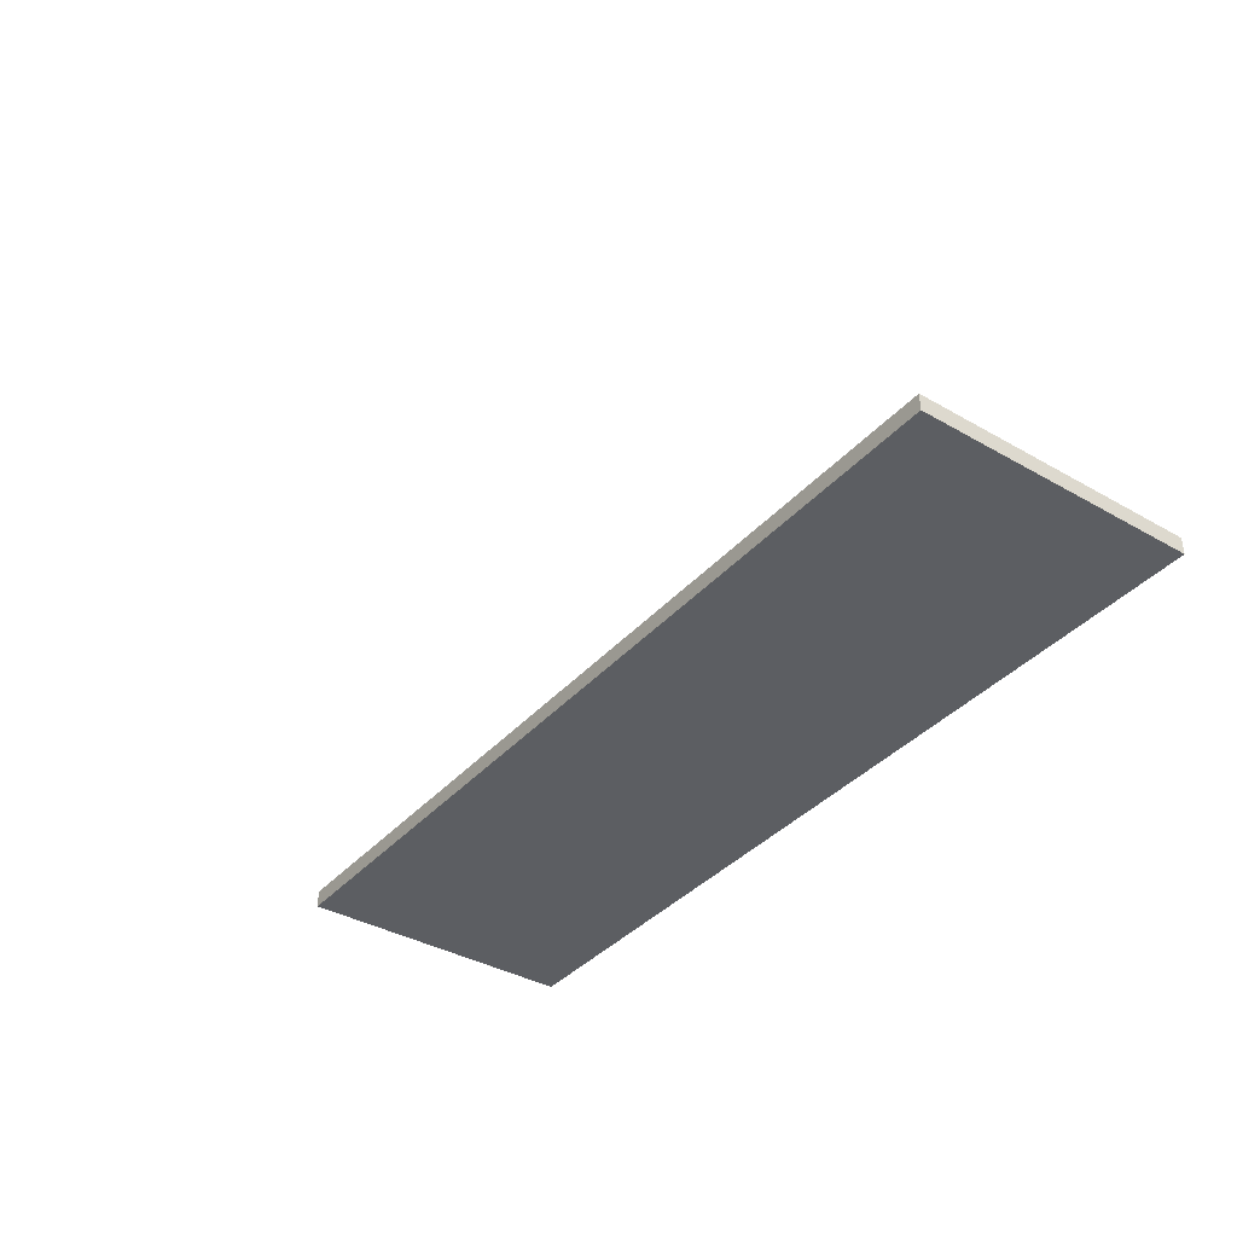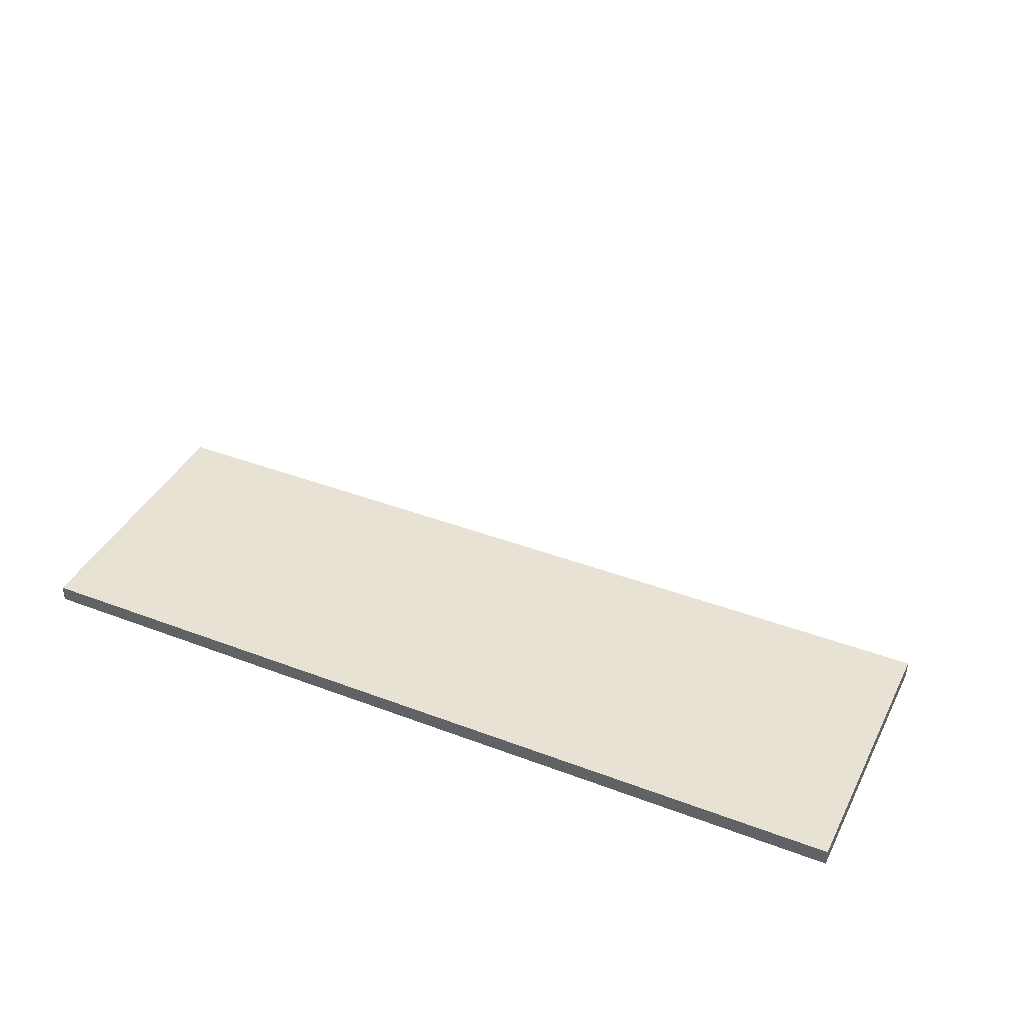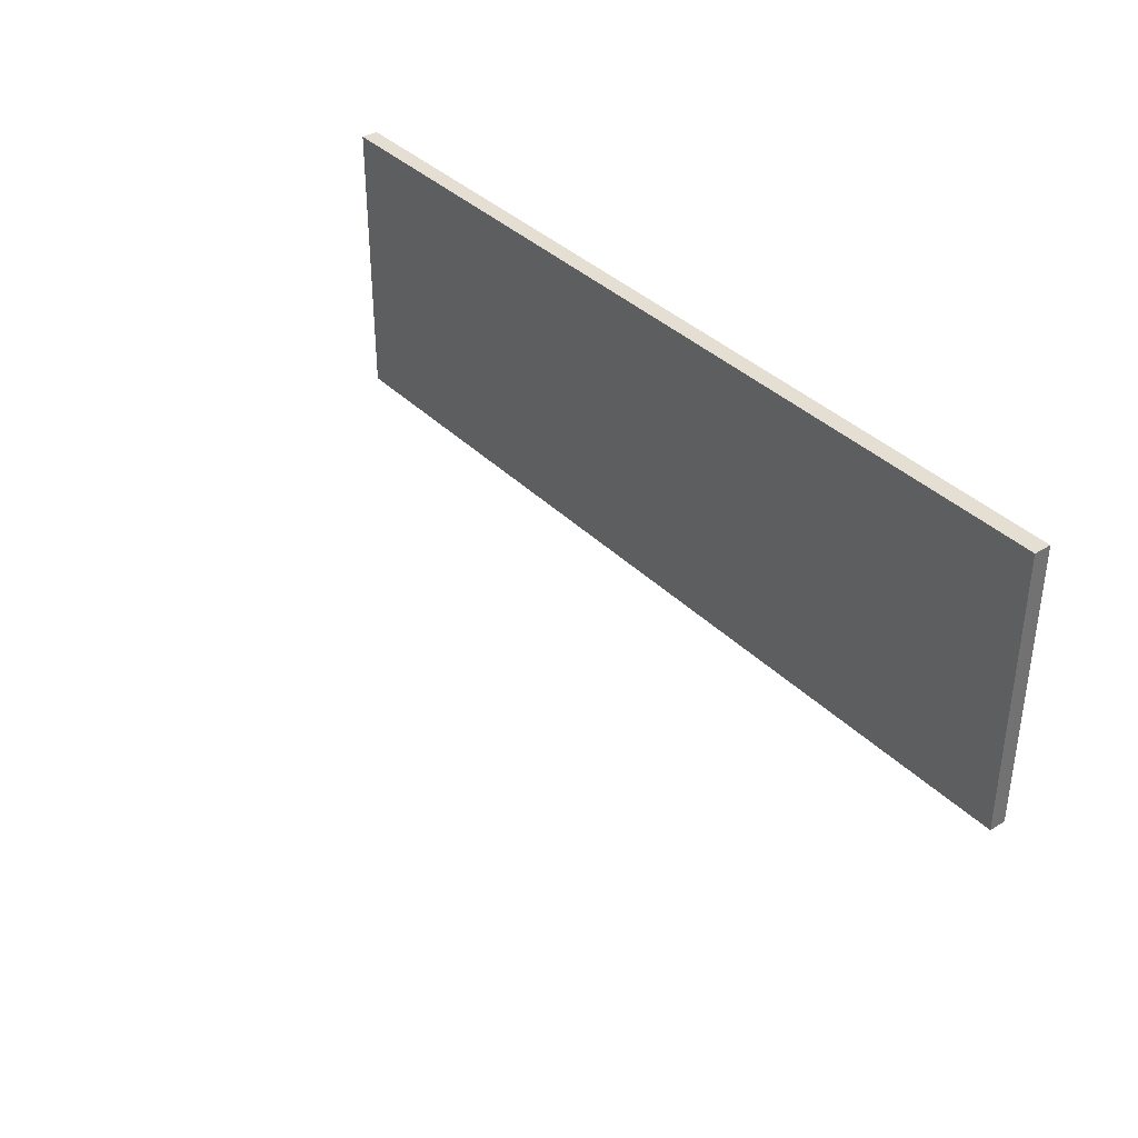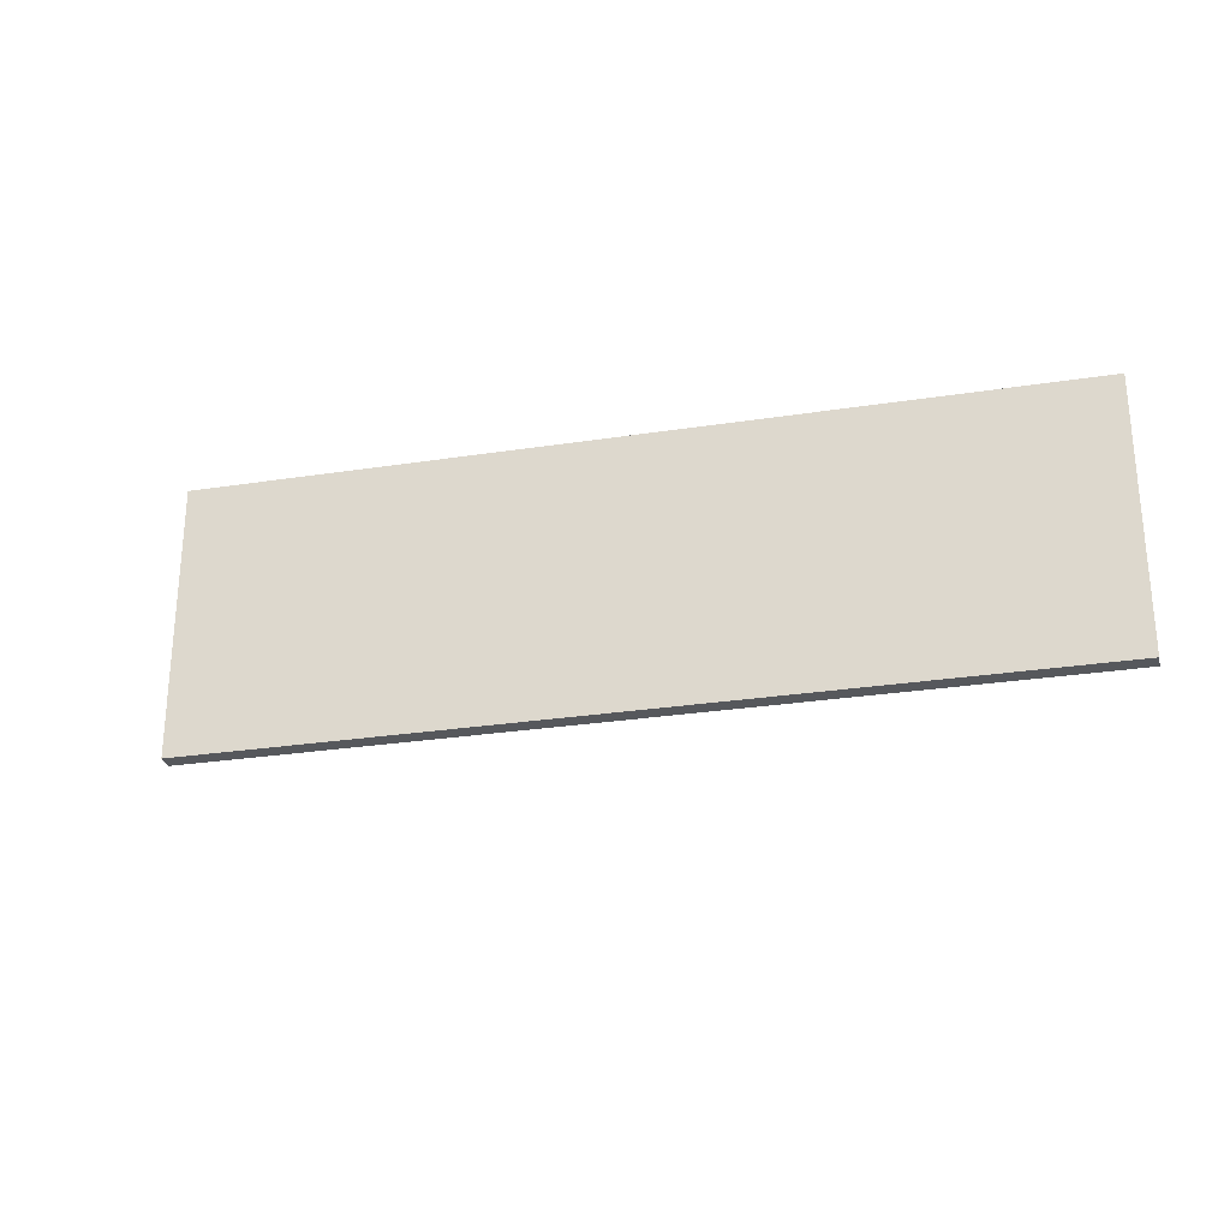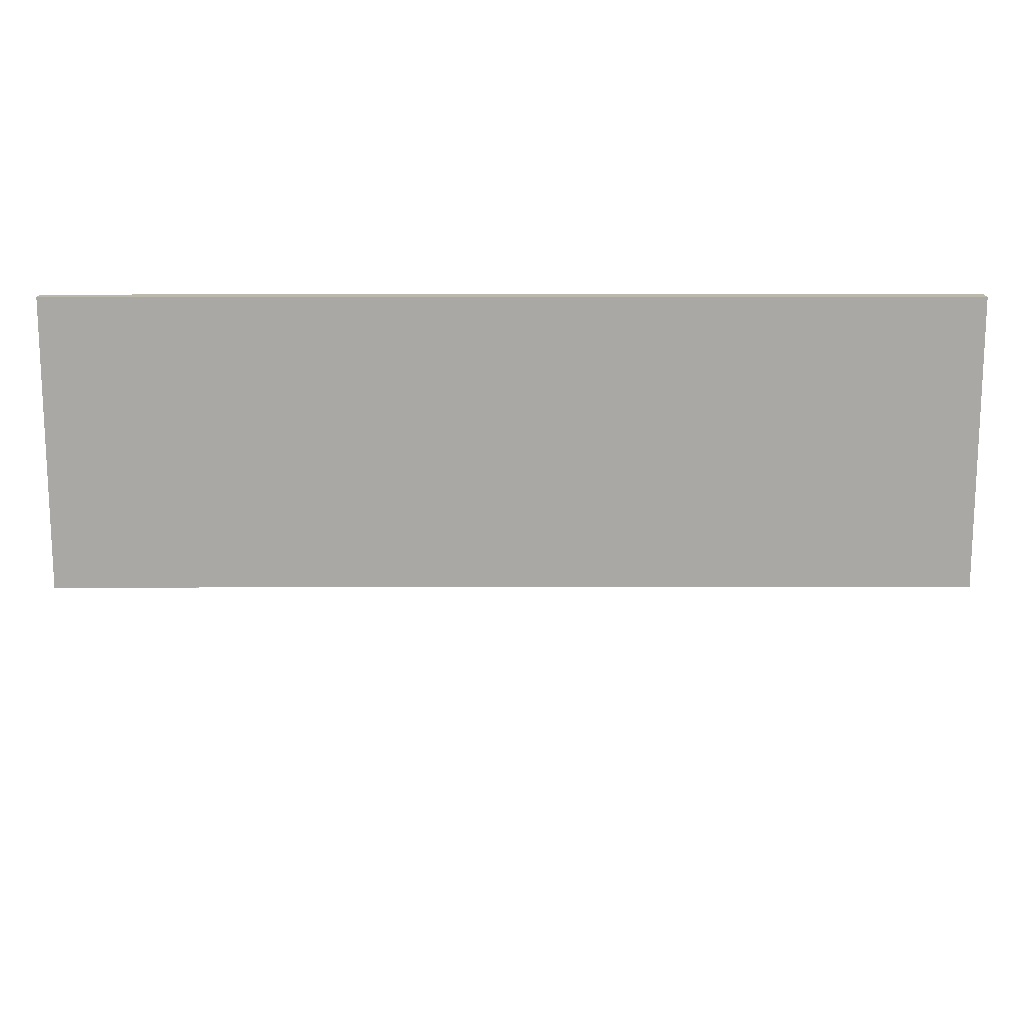
<metadata>
{"format":"obj","ext":"obj","renderer":"f3d","projection":"perspective","resolution":1024,"background":"white","views":[{"elev":-37.9,"azim":-126.1,"up":"+Y"},{"elev":39.8,"azim":25.1,"up":"+Y"},{"elev":37.1,"azim":-128.4,"up":"+Z"},{"elev":-28.0,"azim":-166.8,"up":"+Z"},{"elev":14.8,"azim":-0.1,"up":"+Z"}]}
</metadata>
<code>
o FridgeDrawer2_30_FridgeDrawer2E6_3_GeomSubset_4
v 0.007323 0.07559 -0.7005
v 0.007316 0.07559 -0.7005
v 0.007323 0.07559 -0.7005
v 0.007316 0.07559 -0.7005
v 0.007323 0.07559 -0.7005
v 0.007316 0.07559 -0.7005
v 0.007323 0.07559 -0.7005
v 0.007316 0.07559 -0.7005
v 0.007323 0.07559 -0.7005
v 0.007316 0.07559 -0.7005
v 0.007323 0.07559 -0.7005
v 0.007316 0.07559 -0.7005
v 0.007323 0.07559 -0.7005
v 0.007316 0.07559 -0.7005
v 0.007323 0.07559 -0.7005
v 0.007316 0.07559 -0.7005
v 0.007323 0.07559 -0.7005
v 0.007316 0.07559 -0.7005
v 0.007323 0.07559 -0.7005
v 0.007316 0.07559 -0.7005
v 0.007323 0.07559 -0.7005
v 0.007316 0.07559 -0.7005
v 0.007323 0.07559 -0.7005
v 0.007316 0.07559 -0.7005
v 0.007323 0.07559 -0.7005
v 0.007316 0.07559 -0.7005
v 0.007323 0.07559 -0.7005
v 0.007316 0.07559 -0.7005
v 0.3117 -0.07135 -0.5838
v 0.3157 -0.06824 -0.5879
v 0.312 -0.0683 -0.5912
v 0.3082 -0.07135 -0.5877
v -0.3033 -0.07135 -0.5877
v -0.3071 -0.06824 -0.5912
v -0.3109 -0.0683 -0.5879
v -0.3069 -0.07135 -0.5838
v 0.3069 0.07946 -0.3815
v 0.3119 0.08275 -0.3848
v 0.3157 0.0797 -0.3847
v 0.3117 0.07676 -0.3815
v -0.3069 0.07676 -0.3815
v -0.3109 0.07964 -0.3848
v -0.3072 0.08275 -0.3847
v -0.302 0.07946 -0.3815
v 0.3157 0.07958 -0.5878
v 0.3119 0.08275 -0.5878
v 0.3119 0.07958 -0.5912
v -0.307 0.07958 -0.5912
v -0.307 0.08275 -0.5878
v -0.3109 0.07958 -0.5878
v 0.3119 -0.06818 -0.3815
v 0.3157 -0.06818 -0.3848
v 0.3119 -0.07135 -0.3848
v -0.307 -0.07135 -0.3848
v -0.3109 -0.06818 -0.3848
v -0.307 -0.06818 -0.3815
v 0.2974 -0.07135 -0.5775
v 0.2937 -0.06821 -0.5741
v 0.2975 -0.06823 -0.5708
v 0.3014 -0.07135 -0.5742
v -0.2966 -0.07135 -0.5742
v -0.2927 -0.0682 -0.5708
v -0.2889 -0.06825 -0.5741
v -0.2925 -0.07135 -0.5775
v -0.2927 -0.06817 -0.3848
v -0.2965 -0.07135 -0.3848
v -0.2965 -0.06817 -0.3815
v 0.3014 -0.06817 -0.3815
v 0.3014 -0.07135 -0.3848
v 0.2975 -0.06817 -0.3848
v 0.2975 0.06643 -0.3848
v 0.2937 0.06957 -0.3848
v 0.2978 0.07275 -0.3815
v 0.3014 0.06937 -0.3815
v -0.2966 0.06937 -0.3815
v -0.2929 0.07279 -0.3815
v -0.2888 0.06957 -0.3848
v -0.2927 0.06643 -0.3848
v -0.2927 0.06639 -0.5708
v -0.2888 0.06957 -0.5708
v -0.2888 0.06639 -0.5741
v 0.2937 0.06639 -0.5741
v 0.2937 0.06957 -0.5708
v 0.2975 0.06639 -0.5708
v 0.2978 -0.06567 -0.5754
v -0.2929 -0.06567 -0.5754
v 0.2978 -0.06567 -0.3871
v -0.2929 -0.06567 -0.3871
v 0.2978 -0.05442 -0.3871
v -0.2929 -0.05442 -0.3871
v 0.2978 -0.05442 -0.5754
v -0.2929 -0.05442 -0.5754
v -0.3001 -0.07027 -0.4165
v -0.2997 -0.07245 -0.4166
v -0.2978 -0.07107 -0.4182
v -0.2366 -0.08657 -0.4182
v -0.2372 -0.08816 -0.4165
v -0.2978 -0.07107 -0.3954
v -0.2996 -0.07248 -0.3971
v -0.3001 -0.07027 -0.3971
v -0.2366 -0.08657 -0.3954
v -0.2372 -0.08816 -0.3971
v -0.2937 -0.06761 -0.3972
v -0.2949 -0.069 -0.3954
v -0.2966 -0.06808 -0.3972
v -0.2353 -0.08157 -0.3954
v -0.2349 -0.07996 -0.3971
v -0.2949 -0.069 -0.4182
v -0.2938 -0.0676 -0.4164
v -0.2966 -0.06807 -0.4164
v -0.2349 -0.07996 -0.4165
v -0.2353 -0.08157 -0.4182
v 0.00732 -0.114 -0.3971
v 0.00732 -0.1124 -0.3954
v -0.11 -0.1088 -0.3954
v -0.1103 -0.1104 -0.3971
v 0.00732 -0.1003 -0.3954
v 0.00732 -0.09861 -0.3971
v -0.1103 -0.09613 -0.3971
v -0.1105 -0.09777 -0.3954
v 0.00732 -0.09861 -0.4165
v 0.00732 -0.1003 -0.4182
v -0.1105 -0.09777 -0.4182
v -0.1103 -0.09613 -0.4165
v 0.00732 -0.1124 -0.4182
v 0.00732 -0.114 -0.4165
v -0.1103 -0.1104 -0.4165
v -0.11 -0.1088 -0.4182
v -0.1727 -0.09934 -0.3954
v -0.1732 -0.1009 -0.3971
v -0.1732 -0.08961 -0.3971
v -0.1735 -0.09124 -0.3954
v -0.1735 -0.09124 -0.4182
v -0.1732 -0.08961 -0.4165
v -0.1732 -0.1009 -0.4165
v -0.1727 -0.09934 -0.4182
v 0.3026 -0.07107 -0.4182
v 0.3045 -0.07248 -0.4165
v 0.3049 -0.07027 -0.4165
v 0.2415 -0.08657 -0.4182
v 0.242 -0.08816 -0.4165
v 0.3049 -0.07027 -0.3971
v 0.3046 -0.07245 -0.397
v 0.3026 -0.07107 -0.3954
v 0.2415 -0.08657 -0.3954
v 0.242 -0.08816 -0.3971
v 0.3014 -0.06808 -0.3972
v 0.2997 -0.069 -0.3954
v 0.2986 -0.06761 -0.3972
v 0.2402 -0.08157 -0.3954
v 0.2397 -0.07996 -0.3971
v 0.3014 -0.06807 -0.4164
v 0.2986 -0.06761 -0.4164
v 0.2997 -0.069 -0.4182
v 0.2397 -0.07996 -0.4165
v 0.2402 -0.08157 -0.4182
v 0.1151 -0.1104 -0.3971
v 0.1149 -0.1088 -0.3954
v 0.1153 -0.09777 -0.3954
v 0.1151 -0.09613 -0.3971
v 0.1151 -0.09613 -0.4165
v 0.1153 -0.09777 -0.4182
v 0.1149 -0.1088 -0.4182
v 0.1151 -0.1104 -0.4165
v 0.178 -0.1009 -0.3971
v 0.1776 -0.09934 -0.3954
v 0.1783 -0.09124 -0.3954
v 0.178 -0.08961 -0.3971
v 0.178 -0.08961 -0.4165
v 0.1783 -0.09124 -0.4182
v 0.1776 -0.09934 -0.4182
v 0.178 -0.1009 -0.4165
f 17 18 20 19
f 85 86 88 87
f 87 88 90 89
f 89 90 92 91
f 91 92 86 85
f 86 92 90 88
f 91 85 87 89

</code>
